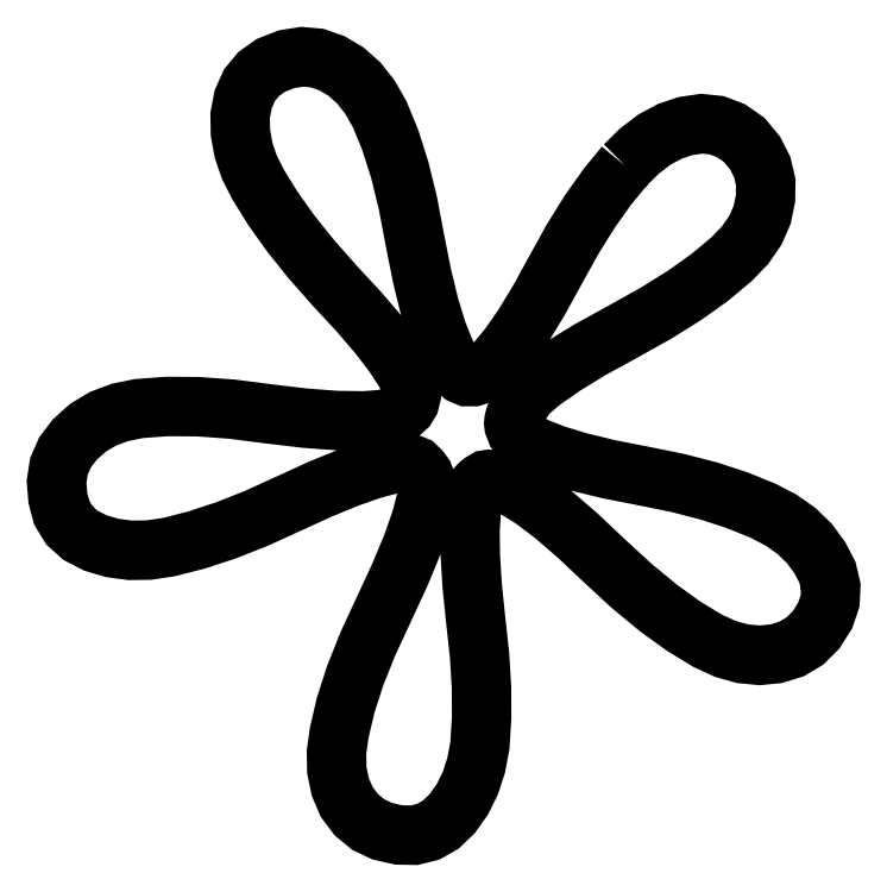
<metadata>
{"format":"dxf","ext":"dxf","renderer":"ezdxf+matplotlib","layout":"modelspace","background":"white","min_lineweight":24,"dpi":150}
</metadata>
<code>
0
SECTION
2
ENTITIES
0
LWPOLYLINE
8
0
90
  342
70
    1
43
0
10
40.12
20
52.46
10
40.12
20
52.46
10
41.15
20
53.48
10
42.21
20
54.29
10
43.3
20
54.88
10
44.42
20
55.25
10
44.42
20
55.25
10
44.42
20
55.25
10
45.56
20
55.41
10
46.63
20
55.31
10
47.63
20
54.92
10
48.57
20
54.27
10
48.57
20
54.27
10
48.57
20
54.27
10
49.34
20
53.33
10
49.85
20
52.33
10
50.09
20
51.26
10
50.08
20
50.12
10
50.08
20
50.12
10
50.08
20
50.12
10
49.84
20
48.98
10
49.36
20
47.88
10
48.63
20
46.83
10
47.66
20
45.82
10
47.66
20
45.82
10
47.66
20
45.82
10
46.16
20
44.57
10
44.38
20
43.3
10
42.32
20
42
10
39.97
20
40.69
10
39.97
20
40.69
10
39.97
20
40.69
10
37.7
20
39.45
10
35.78
20
38.28
10
34.23
20
37.19
10
33.03
20
36.17
10
33.03
20
36.17
10
33.03
20
36.17
10
32.99
20
36.08
10
32.94
20
35.98
10
32.88
20
35.86
10
32.81
20
35.72
10
32.81
20
35.72
10
32.81
20
35.72
10
32.73
20
35.58
10
32.64
20
35.4
10
32.54
20
35.16
10
32.43
20
34.89
10
32.43
20
34.89
10
32.43
20
34.89
10
32.33
20
34.64
10
32.28
20
34.42
10
32.26
20
34.22
10
32.28
20
34.06
10
32.28
20
34.06
10
32.28
20
34.06
10
32.46
20
33.6
10
32.77
20
33.19
10
33.21
20
32.84
10
33.79
20
32.55
10
33.79
20
32.55
10
33.79
20
32.55
10
35.19
20
32
10
36.92
20
31.47
10
38.96
20
30.98
10
41.33
20
30.51
10
41.33
20
30.51
10
41.33
20
30.51
10
43.79
20
30.02
10
46.04
20
29.44
10
48.09
20
28.77
10
49.92
20
28.02
10
49.92
20
28.02
10
49.92
20
28.02
10
51.19
20
27.36
10
52.28
20
26.59
10
53.19
20
25.71
10
53.92
20
24.71
10
53.92
20
24.71
10
53.92
20
24.71
10
54.45
20
23.69
10
54.69
20
22.67
10
54.64
20
21.65
10
54.3
20
20.63
10
54.3
20
20.63
10
54.3
20
20.63
10
53.66
20
19.62
10
52.87
20
18.82
10
51.92
20
18.26
10
50.83
20
17.92
10
50.83
20
17.92
10
50.83
20
17.92
10
49.65
20
17.81
10
48.45
20
17.92
10
47.24
20
18.26
10
46
20
18.82
10
46
20
18.82
10
46
20
18.82
10
44.3
20
19.86
10
42.52
20
21.14
10
40.64
20
22.68
10
38.69
20
24.48
10
38.69
20
24.48
10
38.69
20
24.48
10
36.79
20
26.28
10
35.09
20
27.74
10
33.58
20
28.88
10
32.28
20
29.68
10
32.28
20
29.68
10
32.28
20
29.68
10
32.2
20
29.72
10
32.11
20
29.76
10
32.01
20
29.8
10
31.9
20
29.83
10
31.9
20
29.83
10
31.9
20
29.83
10
31.76
20
29.91
10
31.56
20
29.98
10
31.31
20
30.06
10
31
20
30.14
10
31
20
30.14
10
31
20
30.14
10
30.72
20
30.22
10
30.49
20
30.25
10
30.3
20
30.22
10
30.17
20
30.14
10
30.17
20
30.14
10
30.17
20
30.14
10
30.02
20
30.05
10
29.88
20
29.95
10
29.76
20
29.82
10
29.64
20
29.68
10
29.64
20
29.68
10
29.64
20
29.68
10
29.57
20
29.57
10
29.51
20
29.46
10
29.45
20
29.34
10
29.41
20
29.23
10
29.41
20
29.23
10
29.41
20
29.23
10
29.41
20
29.14
10
29.39
20
29.02
10
29.37
20
28.88
10
29.34
20
28.7
10
29.34
20
28.7
10
29.34
20
28.7
10
29.3
20
28.53
10
29.28
20
28.38
10
29.27
20
28.26
10
29.26
20
28.17
10
29.26
20
28.17
10
29.26
20
28.17
10
29.17
20
26.67
10
29.19
20
24.86
10
29.32
20
22.75
10
29.56
20
20.33
10
29.56
20
20.33
10
29.56
20
20.33
10
29.84
20
17.85
10
29.98
20
15.54
10
29.99
20
13.4
10
29.86
20
11.43
10
29.86
20
11.43
10
29.86
20
11.43
10
29.6
20
10.03
10
29.19
20
8.756
10
28.62
20
7.615
10
27.9
20
6.606
10
27.9
20
6.606
10
27.9
20
6.606
10
27.1
20
5.833
10
26.21
20
5.324
10
25.22
20
5.079
10
24.13
20
5.098
10
24.13
20
5.098
10
24.13
20
5.098
10
22.97
20
5.357
10
21.96
20
5.833
10
21.12
20
6.526
10
20.44
20
7.436
10
20.44
20
7.436
10
20.44
20
7.436
10
19.98
20
8.506
10
19.74
20
9.679
10
19.72
20
10.96
10
19.91
20
12.34
10
19.91
20
12.34
10
19.91
20
12.34
10
20.36
20
14.27
10
21.04
20
16.37
10
21.95
20
18.64
10
23.08
20
21.09
10
23.08
20
21.09
10
23.08
20
21.09
10
24.2
20
23.5
10
25.08
20
25.61
10
25.71
20
27.42
10
26.09
20
28.93
10
26.09
20
28.93
10
26.09
20
28.93
10
26.12
20
29.56
10
26.06
20
30.1
10
25.9
20
30.54
10
25.64
20
30.89
10
25.64
20
30.89
10
25.64
20
30.89
10
25.32
20
31.2
10
24.89
20
31.38
10
24.34
20
31.43
10
23.68
20
31.34
10
23.68
20
31.34
10
23.68
20
31.34
10
22.26
20
30.97
10
20.57
20
30.38
10
18.6
20
29.57
10
16.37
20
28.55
10
16.37
20
28.55
10
16.37
20
28.55
10
14.08
20
27.51
10
11.9
20
26.65
10
9.818
20
25.96
10
7.843
20
25.46
10
7.843
20
25.46
10
7.843
20
25.46
10
6.443
20
25.25
10
5.109
20
25.23
10
3.841
20
25.4
10
2.64
20
25.76
10
2.64
20
25.76
10
2.64
20
25.76
10
1.598
20
26.3
10
0.8107
20
27.01
10
0.2781
20
27.88
10
0
20
28.93
10
0
20
28.93
10
0
20
28.93
10
-0.09427
20
30.09
10
0.07541
20
31.17
10
0.509
20
32.17
10
1.207
20
33.08
10
1.207
20
33.08
10
1.207
20
33.08
10
2.112
20
33.89
10
3.167
20
34.53
10
4.374
20
34.99
10
5.732
20
35.26
10
5.732
20
35.26
10
5.732
20
35.26
10
7.721
20
35.41
10
9.917
20
35.4
10
12.32
20
35.22
10
14.93
20
34.89
10
14.93
20
34.89
10
14.93
20
34.89
10
17.52
20
34.58
10
19.76
20
34.42
10
21.66
20
34.39
10
23.23
20
34.51
10
23.23
20
34.51
10
23.23
20
34.51
10
23.84
20
34.75
10
24.32
20
35.04
10
24.67
20
35.36
10
24.89
20
35.72
10
24.89
20
35.72
10
24.89
20
35.72
10
25.01
20
36.22
10
25
20
36.73
10
24.86
20
37.27
10
24.59
20
37.83
10
24.59
20
37.83
10
24.59
20
37.83
10
23.77
20
39.09
10
22.66
20
40.52
10
21.28
20
42.14
10
19.61
20
43.94
10
19.61
20
43.94
10
19.61
20
43.94
10
17.94
20
45.83
10
16.48
20
47.65
10
15.22
20
49.41
10
14.18
20
51.1
10
14.18
20
51.1
10
14.18
20
51.1
10
13.56
20
52.31
10
13.14
20
53.53
10
12.92
20
54.76
10
12.9
20
56
10
12.9
20
56
10
12.9
20
56
10
13.12
20
57.16
10
13.56
20
58.13
10
14.21
20
58.93
10
15.08
20
59.55
10
15.08
20
59.55
10
15.08
20
59.55
10
16.2
20
59.98
10
17.29
20
60.15
10
18.35
20
60.06
10
19.38
20
59.7
10
19.38
20
59.7
10
19.38
20
59.7
10
20.39
20
59.1
10
21.29
20
58.3
10
22.08
20
57.29
10
22.78
20
56.08
10
22.78
20
56.08
10
22.78
20
56.08
10
23.52
20
54.25
10
24.19
20
52.16
10
24.77
20
49.8
10
25.26
20
47.18
10
25.26
20
47.18
10
25.26
20
47.18
10
25.77
20
44.64
10
26.3
20
42.47
10
26.86
20
40.65
10
27.45
20
39.19
10
27.45
20
39.19
10
27.45
20
39.19
10
27.83
20
38.52
10
28.21
20
38.02
10
28.58
20
37.69
10
28.96
20
37.53
10
28.96
20
37.53
10
28.96
20
37.53
10
29.42
20
37.53
10
29.9
20
37.68
10
30.4
20
37.98
10
30.92
20
38.43
10
30.92
20
38.43
10
30.92
20
38.43
10
31.9
20
39.61
10
32.94
20
41.11
10
34.05
20
42.93
10
35.22
20
45.07
10
35.22
20
45.07
10
35.22
20
45.07
10
36.43
20
47.25
10
37.65
20
49.22
10
38.88
20
50.95
10
40.12
20
52.46
0
ENDSEC
0
EOF

</code>
